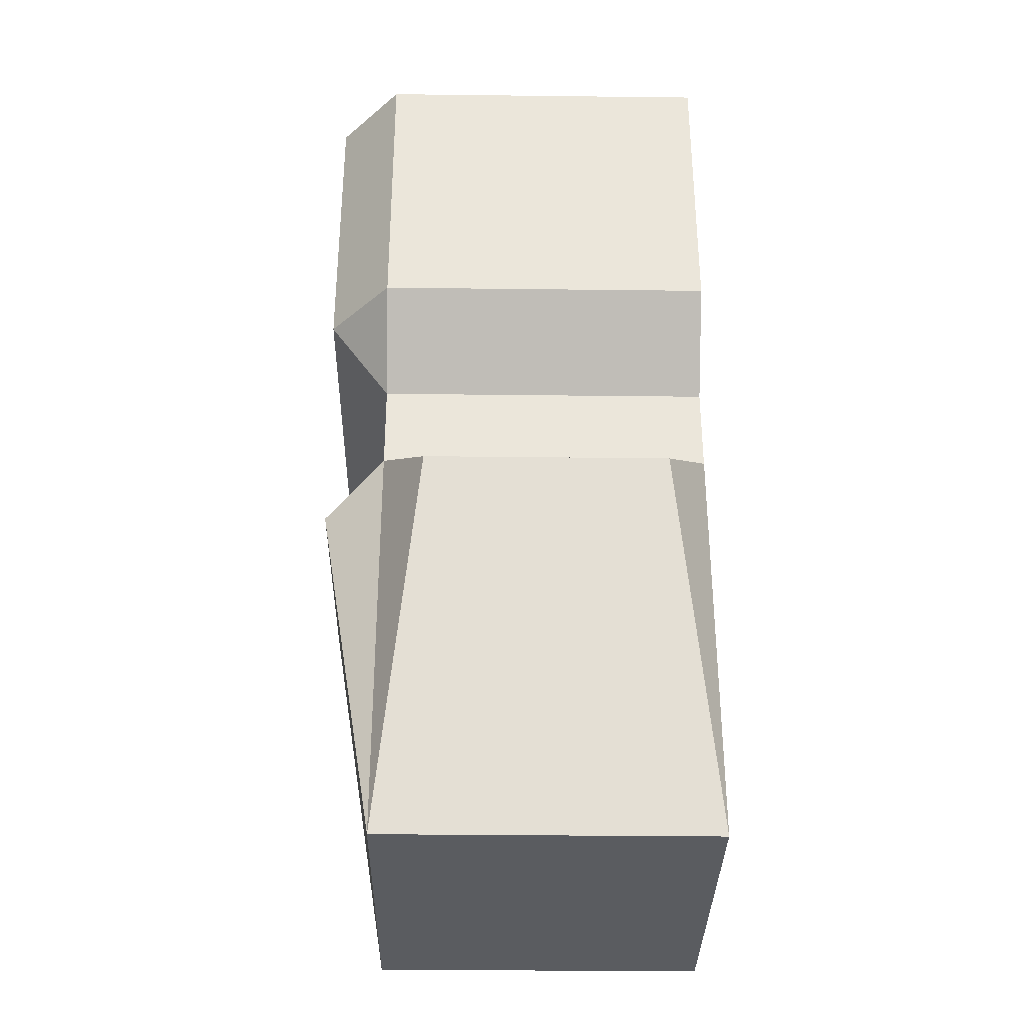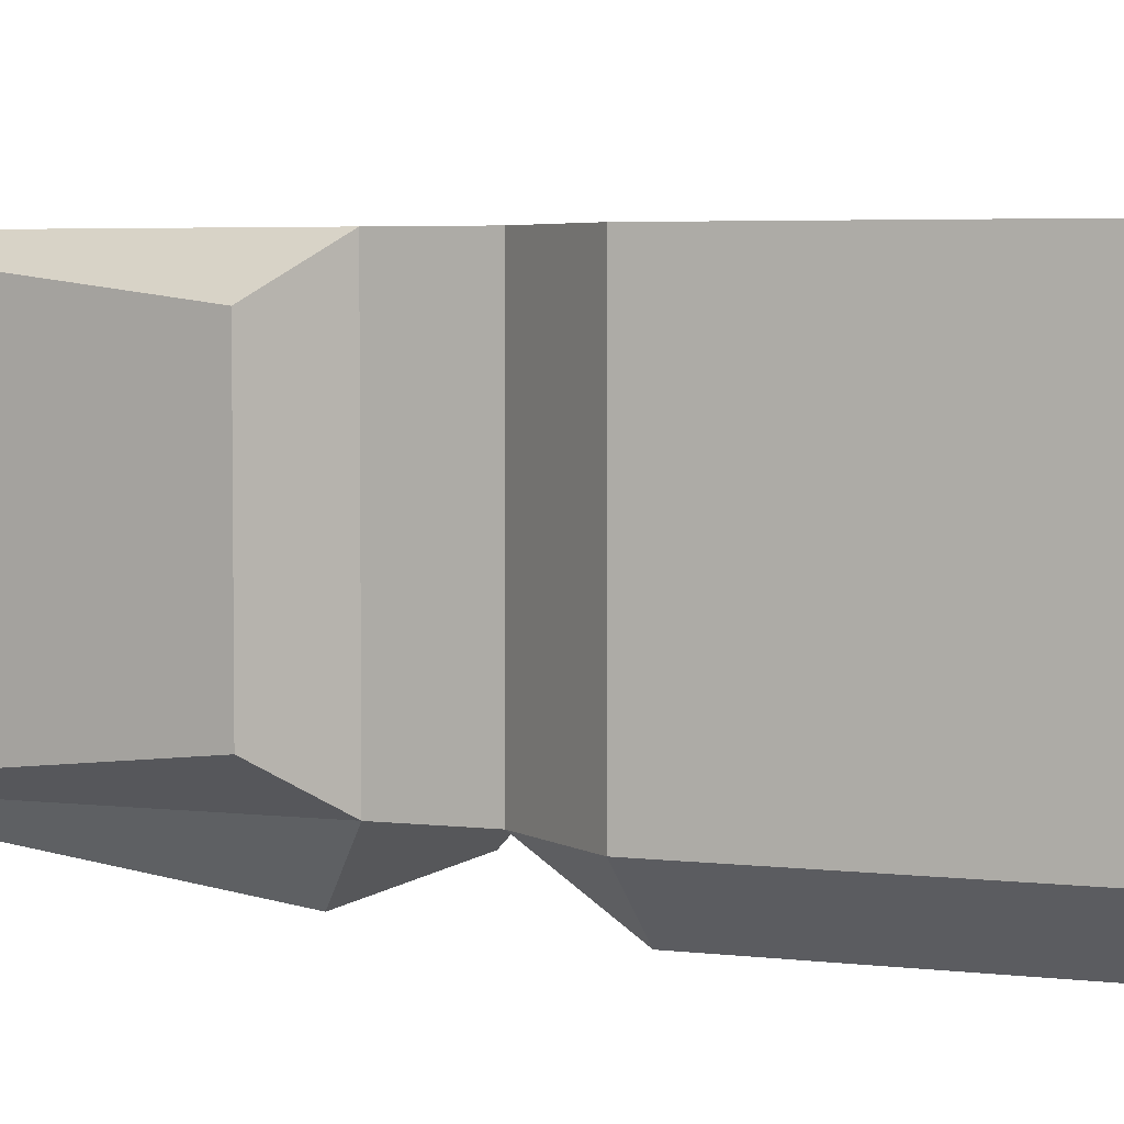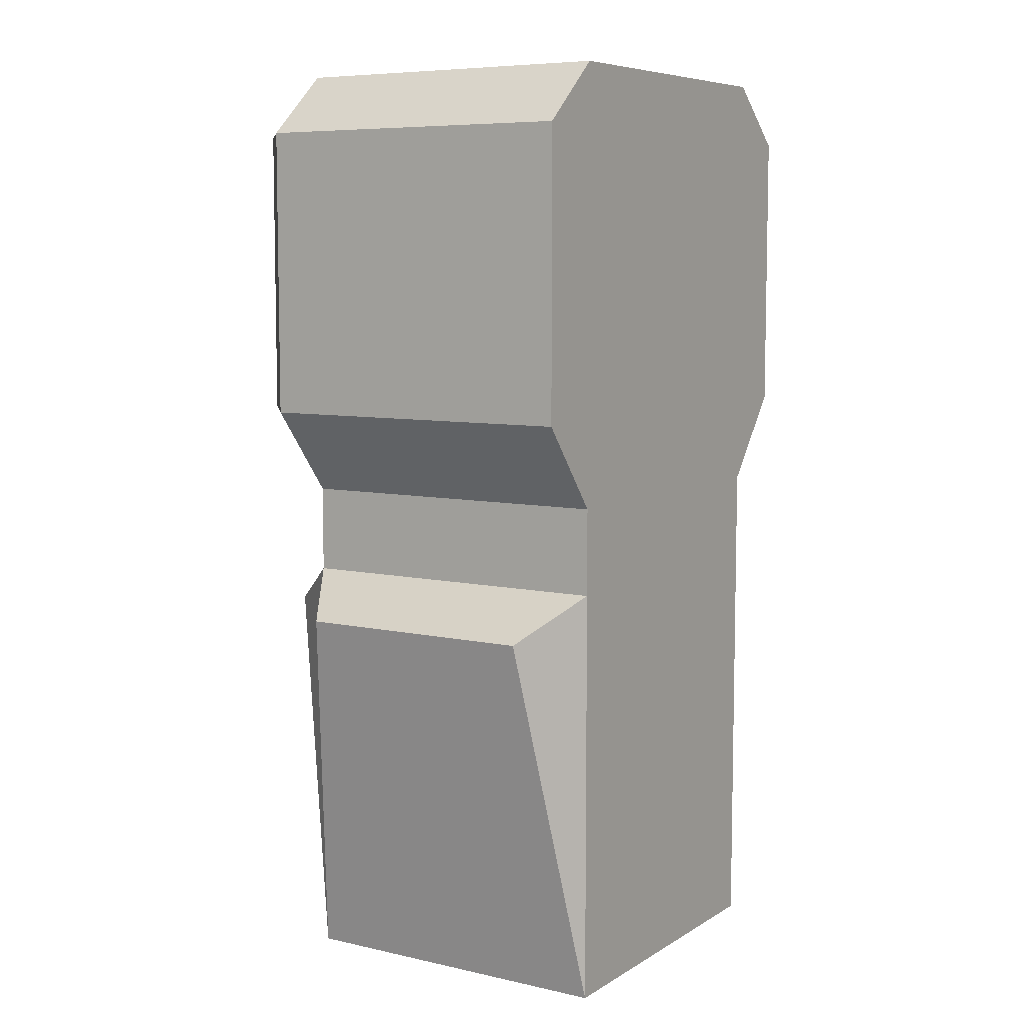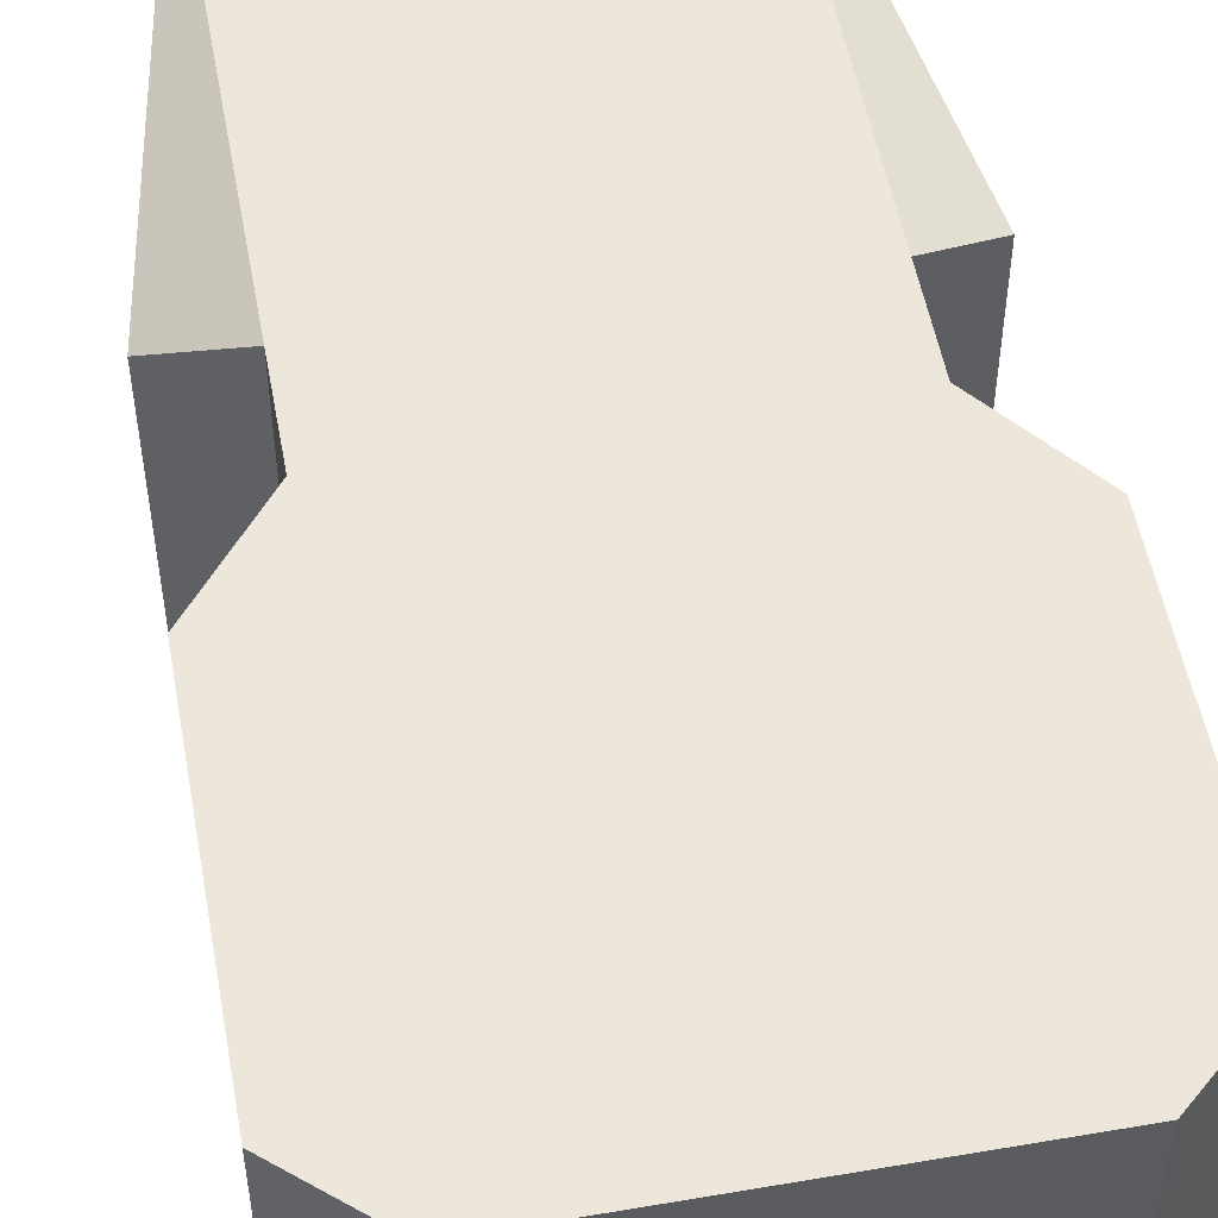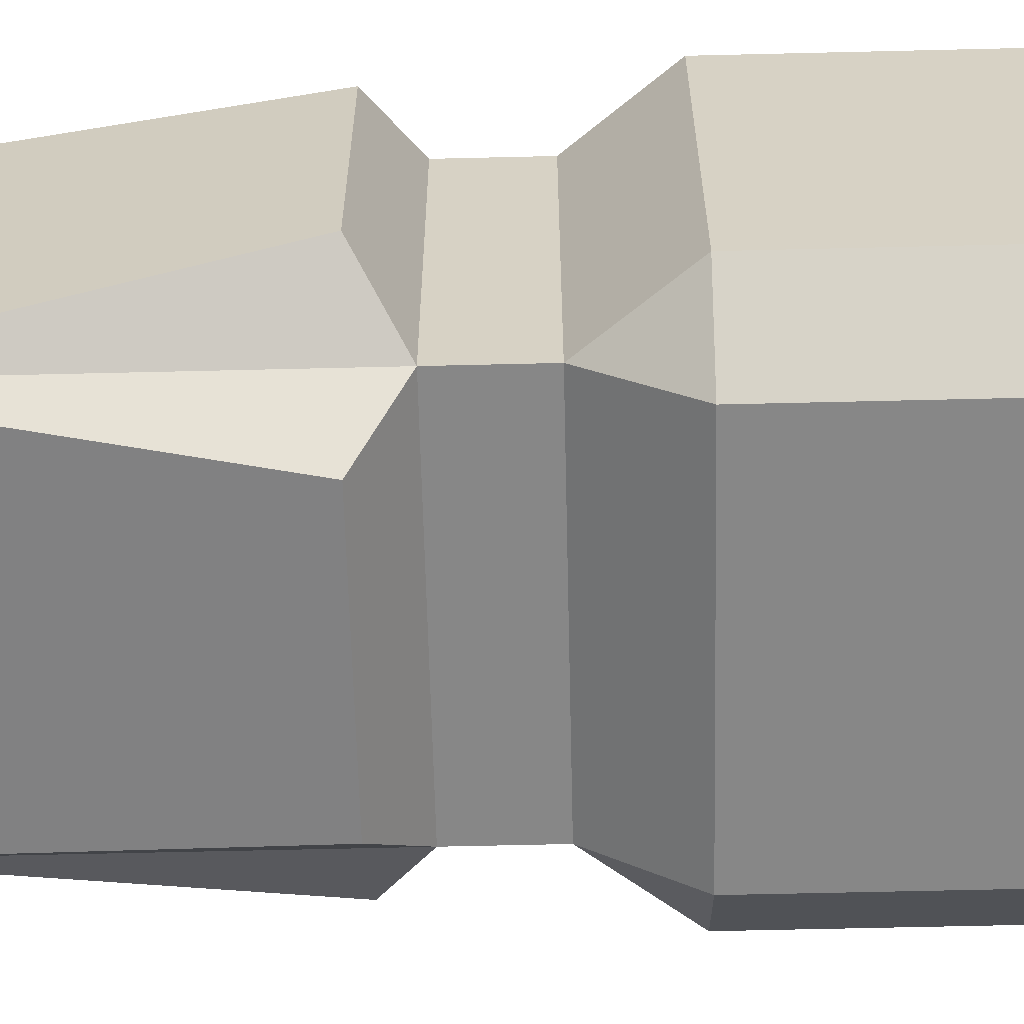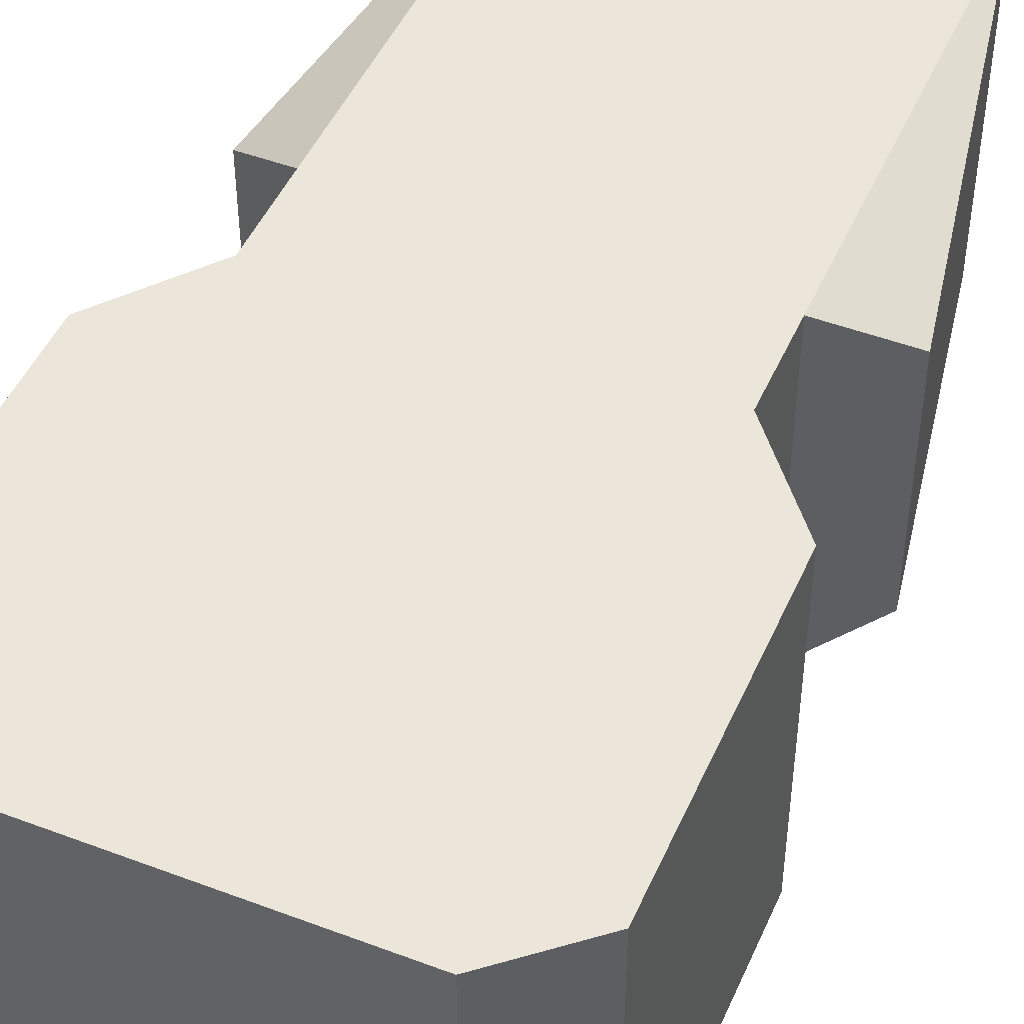
<metadata>
{"format":"obj","ext":"obj","renderer":"f3d","projection":"perspective","resolution":1024,"background":"white","views":[{"elev":-34.0,"azim":-90.9,"up":"+Y"},{"elev":4.2,"azim":112.0,"up":"+Z"},{"elev":7.4,"azim":-57.7,"up":"+Y"},{"elev":52.9,"azim":169.6,"up":"+Z"},{"elev":-62.3,"azim":91.4,"up":"+Z"},{"elev":47.4,"azim":-156.9,"up":"+Z"}]}
</metadata>
<code>
o Cube.003
v -2.7 1.7 0.2
v 1.2 1.7 0.2
v 1.2 1.7 4
v -2.7 1.7 4
v 1.2 12.5 4
v 1.2 12.5 0.2
v -2.7 12.5 0.2
v -2.7 12.5 4
v 1.2 7.5 4
v -2.7 7.5 4
v -2.7 6.5 4
v 1.2 6.5 4
v -3.5 8.5 4
v 2 8.5 4
v 2 11.8 4
v -3.5 11.8 4
v 1.2 12.5 4
v -2.7 12.5 4
v 1.2 6.5 4
v -2.7 1.7 4
v 1.2 1.7 4
v -2.7 6.5 0.2
v 1.2 6.5 0.2
v 0.7 6 -0.5
v -2.2 6 -0.5
v 0.7 1.7 0.2
v -2.2 1.7 0.2
v -2.7 7.5 0.2
v 1.2 7.5 0.2
v 1.2 1.7 0.2
v 1.2 8.5 -0.5
v -2.7 8.5 -0.5
v -2.7 11.8 -0.5
v 1.2 11.8 -0.5
v 1.2 12.5 0.2
v -2.7 12.5 0.2
v -2.7 1.7 0.2
v -2.7 7.5 0.2
v -2.7 6.5 0.2
v -2.7 6.5 4
v -2.7 7.5 4
v -3.5 6 0.7
v -3.5 6 3.5
v -2.7 1.7 4
v -2.2 6 -0.5
v -2.7 1.7 0.2
v -2.7 8.5 -0.5
v -3.5 8.5 0.2
v -3.5 11.8 0.2
v -2.7 11.8 -0.5
v -2.7 12.5 0.2
v -3.5 11.8 4
v -2.7 12.5 4
v -3.5 8.5 4
v -2.7 1.7 0.7
v -2.7 1.7 3.5
v 2 6 3.5
v 1.2 6.5 4
v 1.2 1.7 4
v 1.2 6.5 0.2
v 1.2 7.5 0.2
v 1.2 7.5 4
v 1.2 1.7 3.5
v 1.2 1.7 0.7
v 1.2 1.7 0.2
v 2 6 0.7
v 0.7 6 -0.5
v 1.2 6.5 0.2
v 1.2 8.5 -0.5
v 2 8.5 0.2
v 1.2 11.8 -0.5
v 1.2 12.5 0.2
v 2 11.8 0.2
v 1.2 12.5 4
v 2 11.8 4
v 2 8.5 4
v 1.2 6.5 0.2
v 1.2 6.5 0.2
v 1.2 6.5 4
v 1.2 6.5 4
f 1 2 3 4
f 5 6 7 8
f 9 10 11 12
f 13 14 15 16
f 10 9 14 13
f 16 15 17 18
f 19 11 20 21
f 22 23 24 25
f 25 24 26 27
f 22 28 29 23
f 30 26 24
f 31 32 33 34
f 35 34 33 36
f 29 28 32 31
f 27 37 25
f 38 39 40 41
f 40 39 42 43
f 40 43 44
f 39 45 46
f 47 48 49 50
f 51 49 52 53
f 38 41 54 48
f 50 49 51
f 47 38 48
f 54 52 49 48
f 39 46 42
f 46 55 42
f 56 43 42 55
f 44 43 56
f 57 58 59
f 60 61 62 58
f 59 63 57
f 64 65 66
f 57 63 64 66
f 58 57 66 60
f 66 65 60
f 67 68 65
f 69 70 61
f 71 72 73
f 69 71 73 70
f 72 74 75 73
f 62 61 70 76
f 76 70 73 75
l 79 80
l 77 78

</code>
